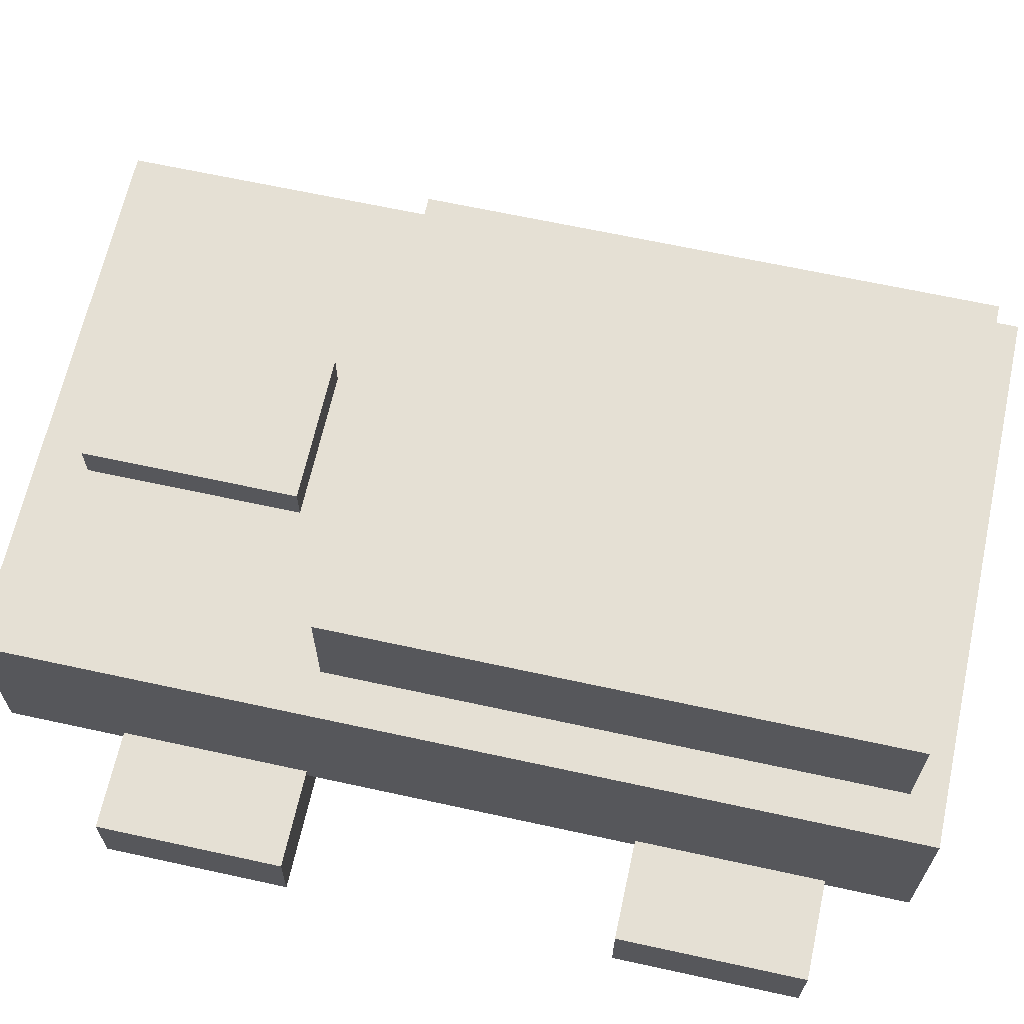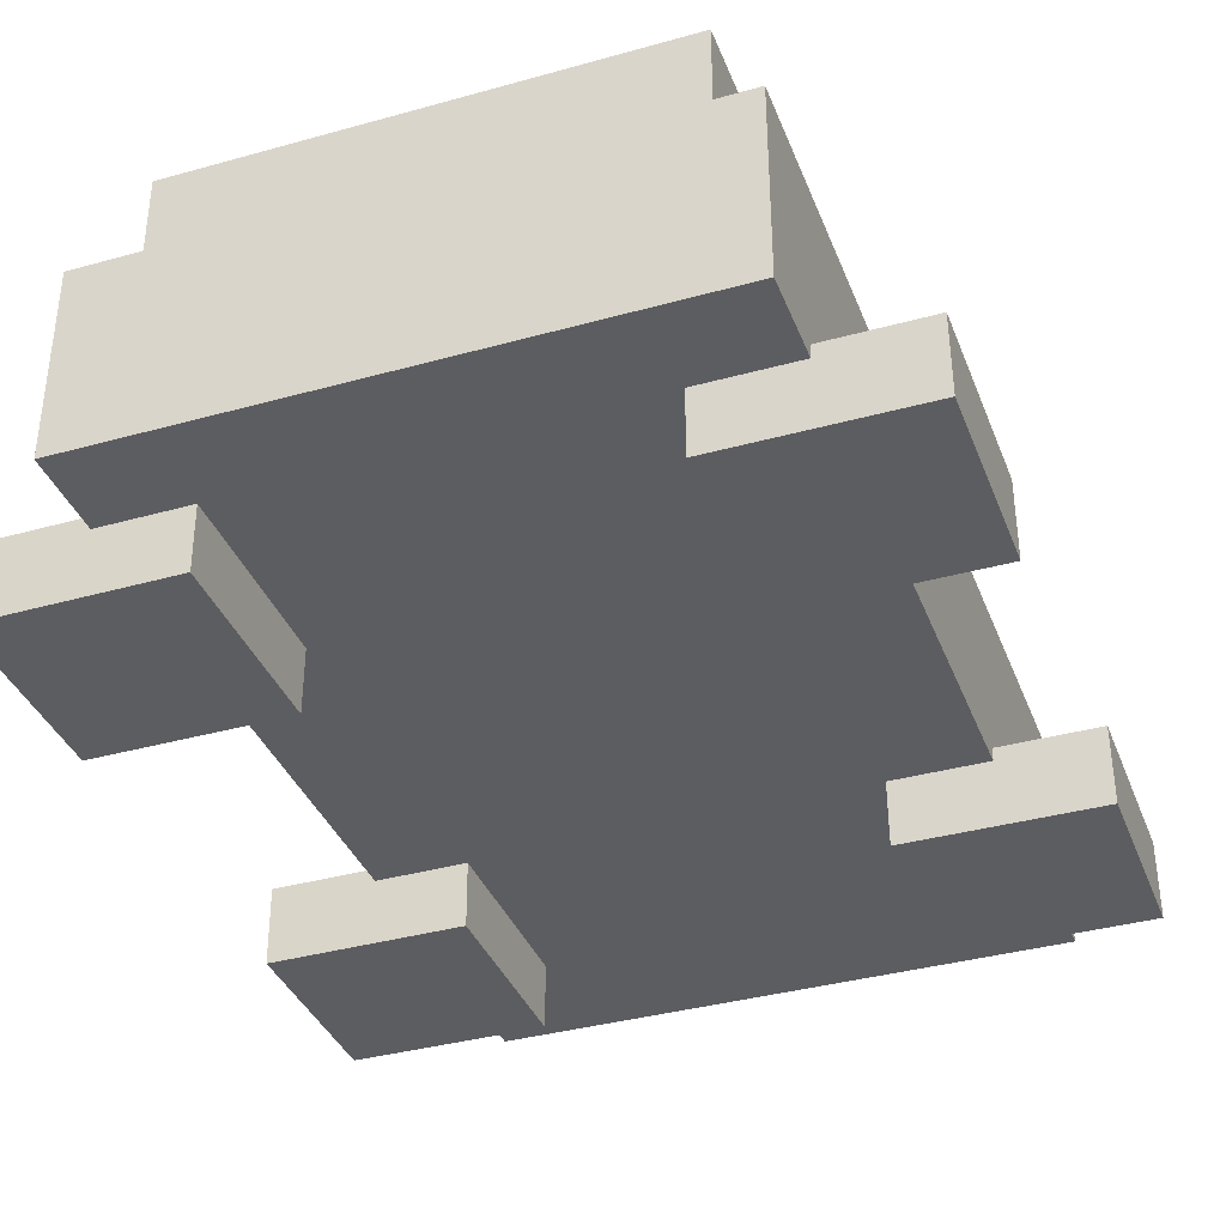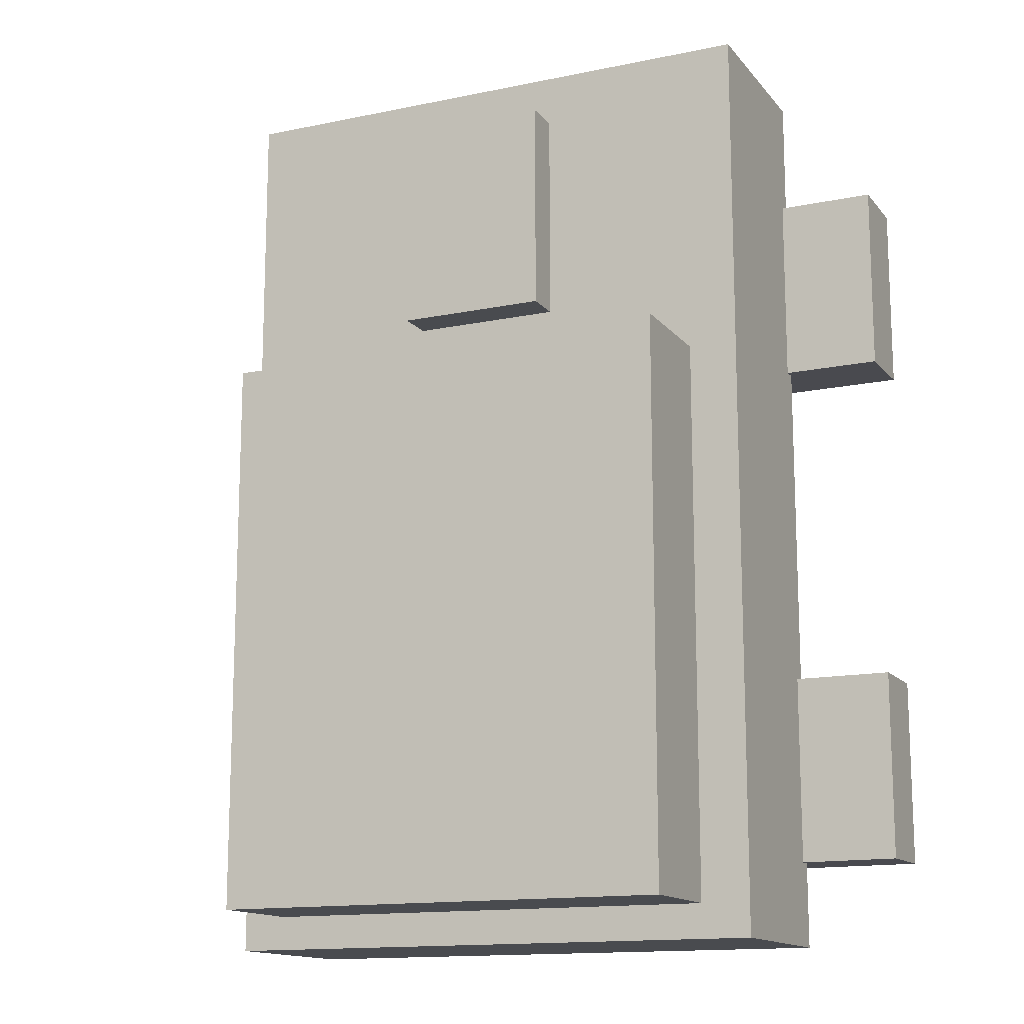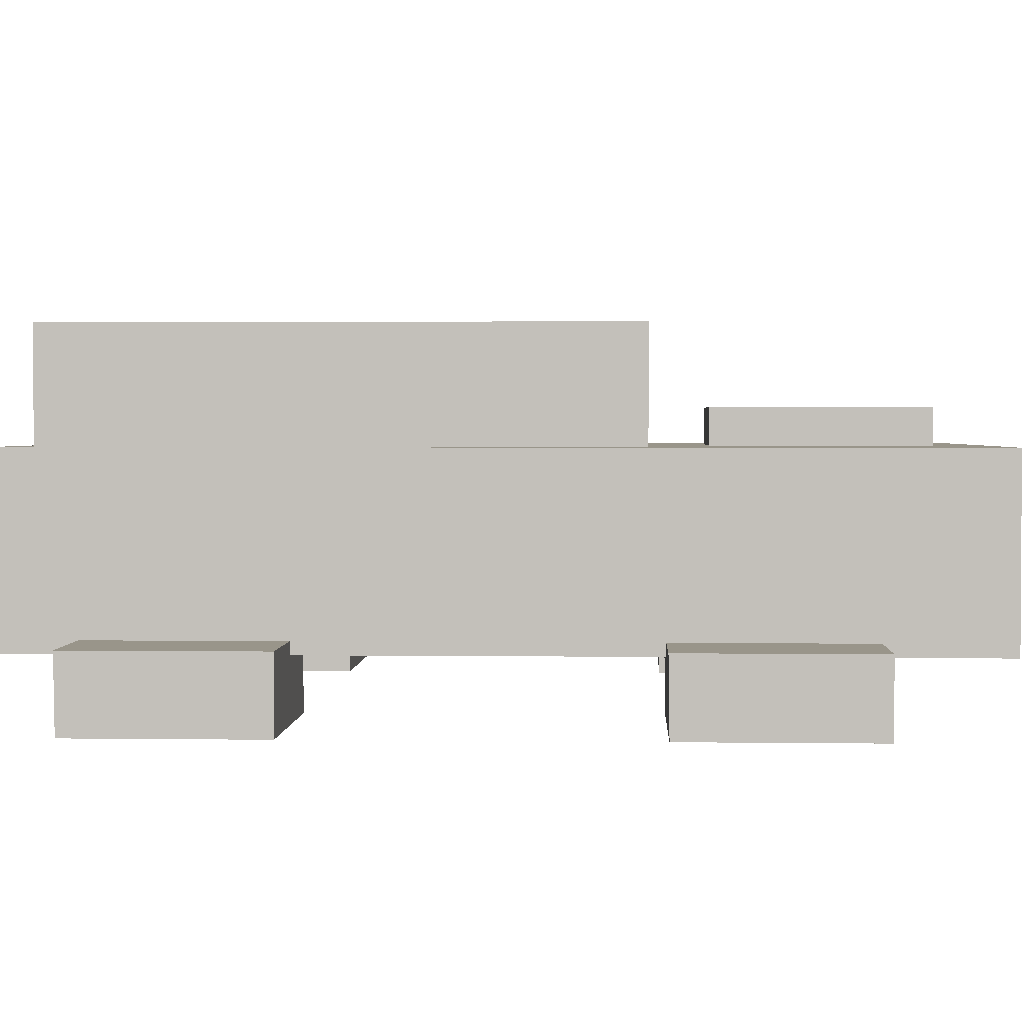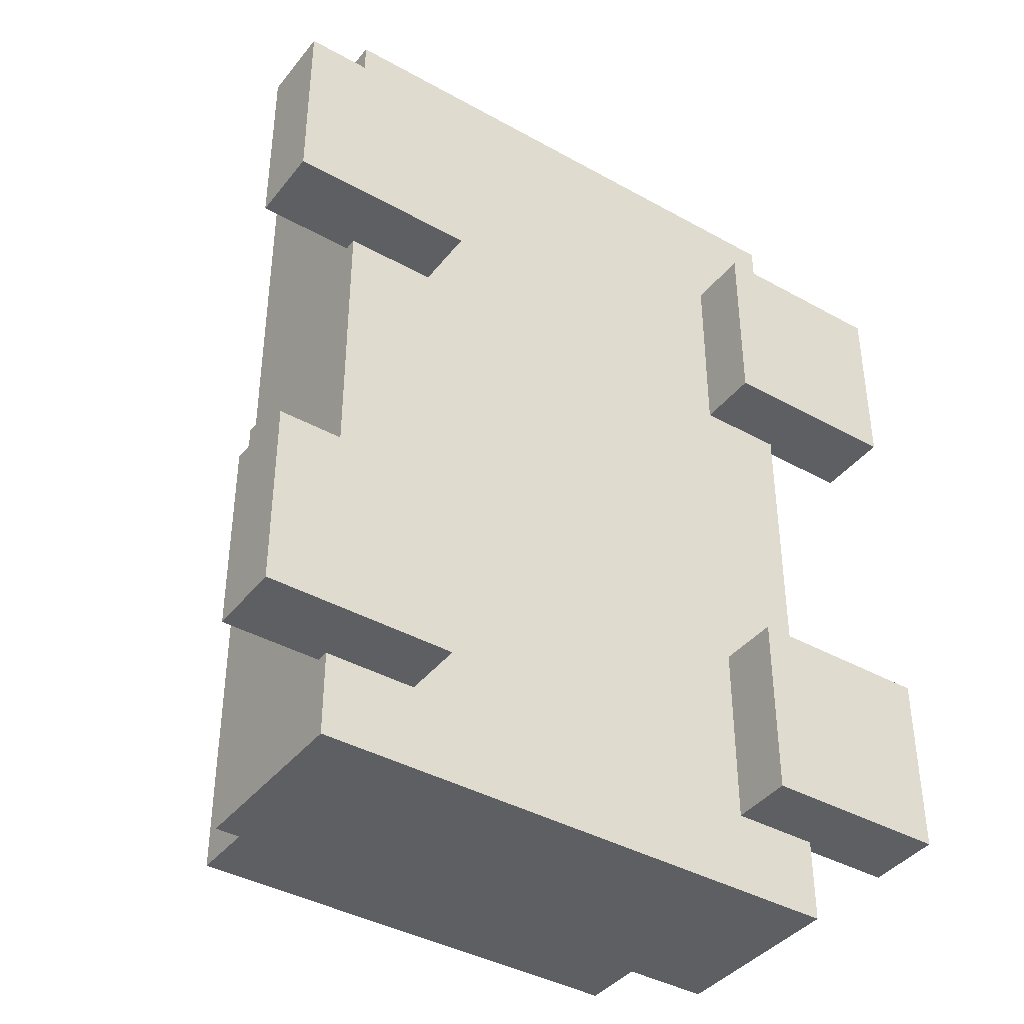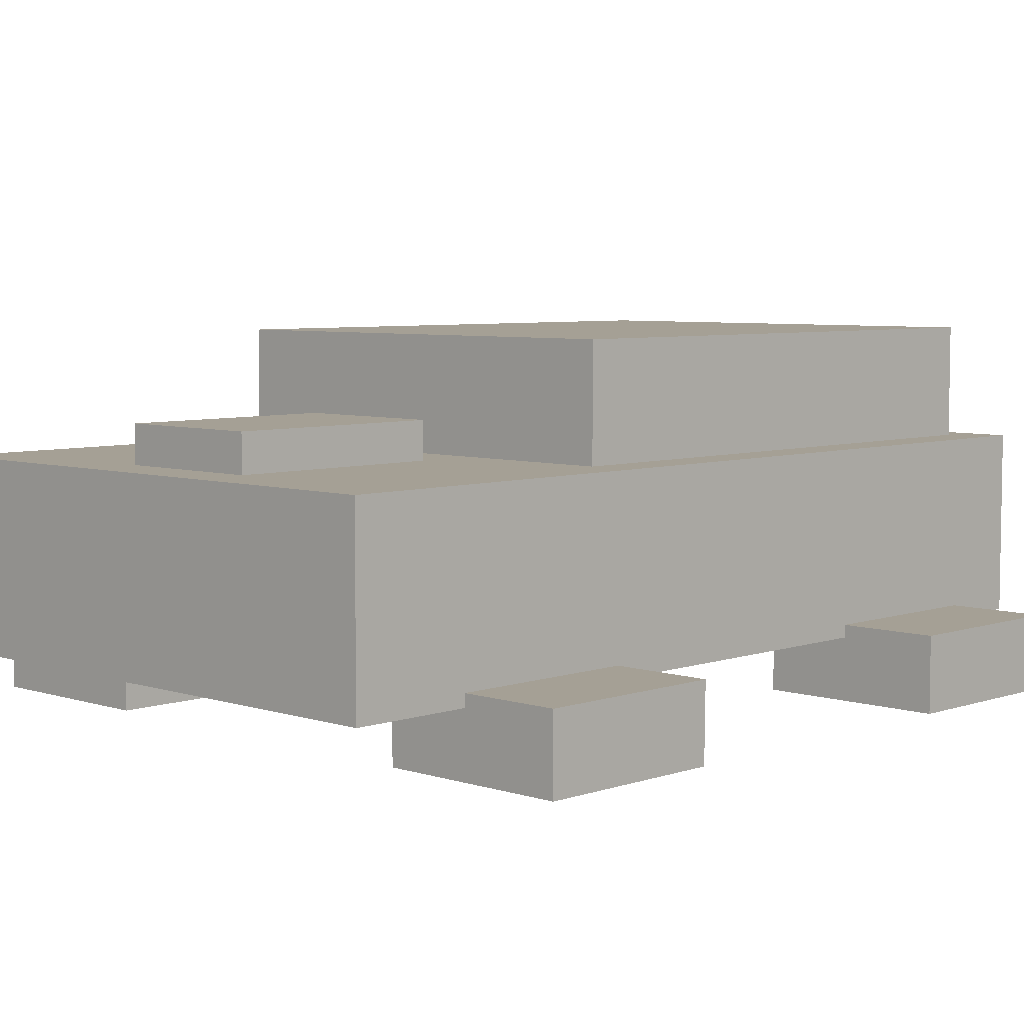
<metadata>
{"format":"obj","ext":"obj","renderer":"f3d","projection":"perspective","resolution":1024,"background":"white","views":[{"elev":65.4,"azim":102.4,"up":"+Y"},{"elev":-37.0,"azim":-160.2,"up":"+Y"},{"elev":-14.2,"azim":-155.4,"up":"+Z"},{"elev":2.1,"azim":-87.3,"up":"+Y"},{"elev":-39.9,"azim":-34.6,"up":"+Z"},{"elev":5.9,"azim":44.2,"up":"+Y"}]}
</metadata>
<code>
g Car1_mesh
v -0.7791 0.656 -0.1616
v -0.779 0.6561 -0.9491
v -0.779 0.3442 -0.9447
v -0.7791 0.344 -0.1616
v 0.7781 0.656 2.011
v 0.7781 0.344 2.011
v 0.778 0.3442 1.228
v 0.778 0.6561 1.224
v 0.7791 0.656 -0.1616
v 0.7791 0.344 -0.1616
v 0.779 0.3442 -0.9447
v 0.779 0.6561 -0.9491
v 0.3107 1.526 1.41
v -0.3107 1.526 1.41
v -0.3107 1.329 1.41
v 0.3107 1.329 1.41
v -0.3107 1.329 1.41
v -0.3107 1.526 1.41
v -0.3107 1.526 2.297
v -0.3107 1.329 2.297
v 0.3107 1.526 2.297
v -0.3107 1.526 2.297
v -0.3107 1.526 1.41
v 0.3107 1.526 1.41
v 0.3107 1.329 2.297
v -0.3107 1.329 2.297
v -0.3107 1.526 2.297
v 0.3107 1.526 2.297
v 0.3107 1.329 1.41
v 0.3107 1.329 2.297
v 0.3107 1.526 2.297
v 0.3107 1.526 1.41
v -0.9545 1.371 -1.16
v -0.9545 1.84 -1.16
v -0.9545 1.84 1.16
v -0.9545 1.371 1.16
v 1.142 1.371 -1.3
v -1.157 1.371 -1.3
v -1.157 0.6042 -1.3
v 1.142 0.6042 -1.3
v -1.157 0.6042 2.511
v -1.157 0.6042 -1.3
v -1.157 1.371 -1.3
v -1.157 1.371 2.511
v 1.142 1.371 2.511
v -1.157 1.371 2.511
v -1.157 1.371 -1.3
v 1.142 1.371 -1.3
v 1.142 1.371 2.511
v 1.142 0.6042 2.511
v -1.157 0.6042 2.511
v -1.157 1.371 2.511
v 1.142 0.6042 2.511
v 1.142 0.6042 -1.3
v -1.157 0.6042 -1.3
v -1.157 0.6042 2.511
v 1.142 1.371 -1.3
v 1.142 0.6042 -1.3
v 1.142 0.6042 2.511
v 1.142 1.371 2.511
v 0.9544 1.84 -1.16
v 0.9544 1.84 1.16
v -0.9545 1.84 1.16
v -0.9545 1.84 -1.16
v 0.9546 1.371 1.16
v -0.9545 1.371 1.16
v -0.9545 1.84 1.16
v 0.9544 1.84 1.16
v 0.9544 1.84 -1.16
v -0.9545 1.84 -1.16
v -0.9545 1.371 -1.16
v 0.9544 1.371 -1.16
v 0.9544 1.371 -1.16
v 0.9546 1.371 1.16
v 0.9544 1.84 1.16
v 0.9544 1.84 -1.16
v -0.7781 0.656 2.011
v -0.778 0.6561 1.224
v -0.778 0.3442 1.228
v -0.7781 0.344 2.011
v 0.7791 0.344 -0.1616
v 0.7791 0.656 -0.1616
v 1.559 0.656 -0.1616
v 1.559 0.344 -0.1616
v 0.779 0.6561 -0.9491
v 1.559 0.6561 -0.9469
v 1.559 0.656 -0.1616
v 0.7791 0.656 -0.1616
v -0.779 0.3442 -0.9447
v -1.559 0.3441 -0.9425
v -1.559 0.344 -0.1616
v -0.7791 0.344 -0.1616
v -1.559 0.3441 -0.9425
v -0.779 0.3442 -0.9447
v -0.779 0.6561 -0.9491
v -1.559 0.6561 -0.9469
v 0.779 0.3442 -0.9447
v 0.7791 0.344 -0.1616
v 1.559 0.344 -0.1616
v 1.559 0.3441 -0.9425
v 1.559 0.3441 -0.9425
v 1.559 0.6561 -0.9469
v 0.779 0.6561 -0.9491
v 0.779 0.3442 -0.9447
v -1.558 0.6561 1.226
v -1.558 0.656 2.011
v -1.558 0.344 2.011
v -1.558 0.3441 1.23
v -0.778 0.6561 1.224
v -0.7781 0.656 2.011
v -1.558 0.656 2.011
v -1.558 0.6561 1.226
v -0.7781 0.344 2.011
v -1.558 0.344 2.011
v -1.558 0.656 2.011
v -0.7781 0.656 2.011
v -0.7791 0.344 -0.1616
v -1.559 0.344 -0.1616
v -1.559 0.656 -0.1616
v -0.7791 0.656 -0.1616
v -0.779 0.6561 -0.9491
v -0.7791 0.656 -0.1616
v -1.559 0.656 -0.1616
v -1.559 0.6561 -0.9469
v -1.558 0.3441 1.23
v -0.778 0.3442 1.228
v -0.778 0.6561 1.224
v -1.558 0.6561 1.226
v -0.778 0.3442 1.228
v -1.558 0.3441 1.23
v -1.558 0.344 2.011
v -0.7781 0.344 2.011
v 1.559 0.6561 -0.9469
v 1.559 0.3441 -0.9425
v 1.559 0.344 -0.1616
v 1.559 0.656 -0.1616
v -1.559 0.6561 -0.9469
v -1.559 0.656 -0.1616
v -1.559 0.344 -0.1616
v -1.559 0.3441 -0.9425
v 0.7781 0.344 2.011
v 0.7781 0.656 2.011
v 1.558 0.656 2.011
v 1.558 0.344 2.011
v 0.778 0.6561 1.224
v 1.558 0.6561 1.226
v 1.558 0.656 2.011
v 0.7781 0.656 2.011
v 0.778 0.3442 1.228
v 0.7781 0.344 2.011
v 1.558 0.344 2.011
v 1.558 0.3441 1.23
v 1.558 0.3441 1.23
v 1.558 0.6561 1.226
v 0.778 0.6561 1.224
v 0.778 0.3442 1.228
v 1.558 0.6561 1.226
v 1.558 0.3441 1.23
v 1.558 0.344 2.011
v 1.558 0.656 2.011
g Car1_mesh_0
f 3 2 1
f 4 3 1
f 7 6 5
f 8 7 5
f 11 10 9
f 12 11 9
f 15 14 13
f 16 15 13
f 19 18 17
f 20 19 17
f 23 22 21
f 24 23 21
f 27 26 25
f 28 27 25
f 31 30 29
f 32 31 29
f 35 34 33
f 36 35 33
f 39 38 37
f 40 39 37
f 43 42 41
f 44 43 41
f 47 46 45
f 48 47 45
f 51 50 49
f 52 51 49
f 55 54 53
f 56 55 53
f 59 58 57
f 60 59 57
f 63 62 61
f 64 63 61
f 67 66 65
f 68 67 65
f 71 70 69
f 72 71 69
f 75 74 73
f 76 75 73
f 79 78 77
f 80 79 77
f 83 82 81
f 84 83 81
f 87 86 85
f 88 87 85
f 91 90 89
f 92 91 89
f 95 94 93
f 96 95 93
f 99 98 97
f 100 99 97
f 103 102 101
f 104 103 101
f 107 106 105
f 108 107 105
f 111 110 109
f 112 111 109
f 115 114 113
f 116 115 113
f 119 118 117
f 120 119 117
f 123 122 121
f 124 123 121
f 127 126 125
f 128 127 125
f 131 130 129
f 132 131 129
f 135 134 133
f 136 135 133
f 139 138 137
f 140 139 137
f 143 142 141
f 144 143 141
f 147 146 145
f 148 147 145
f 151 150 149
f 152 151 149
f 155 154 153
f 156 155 153
f 159 158 157
f 160 159 157

</code>
